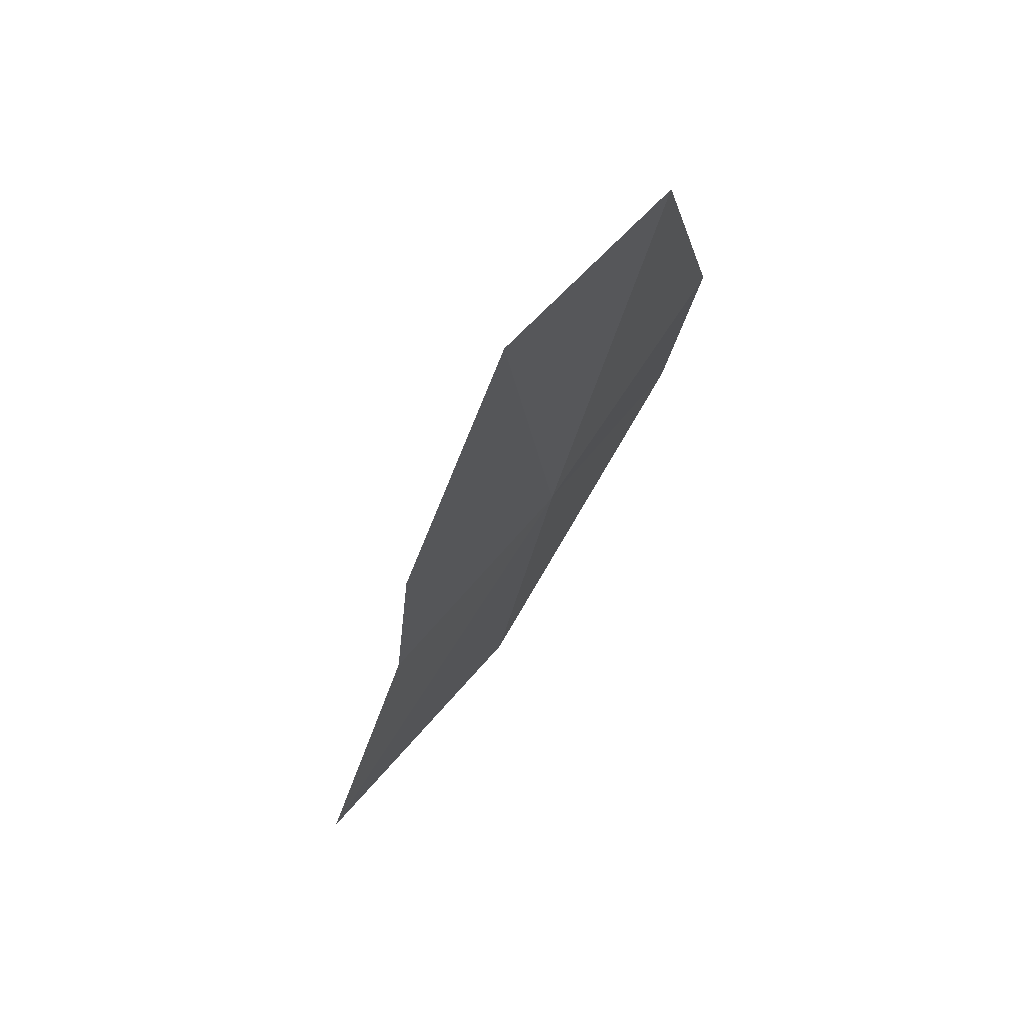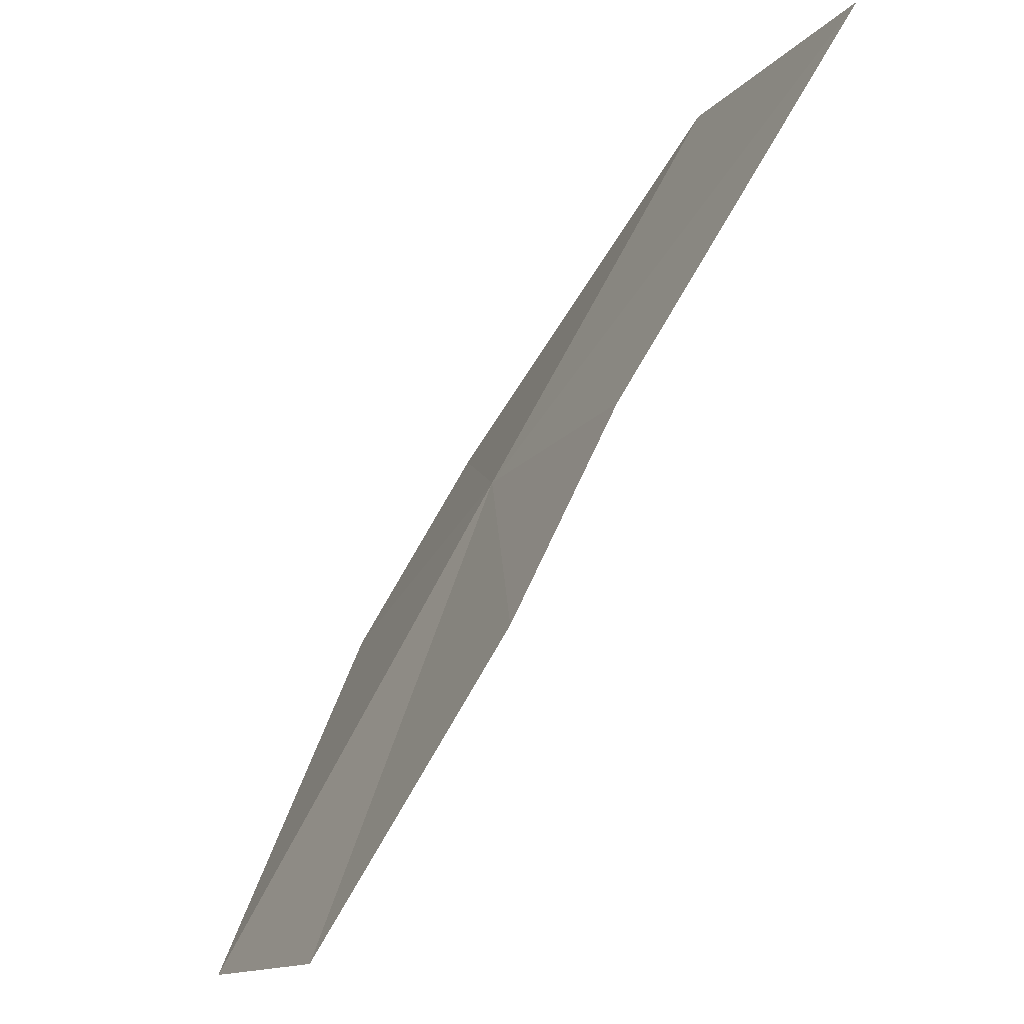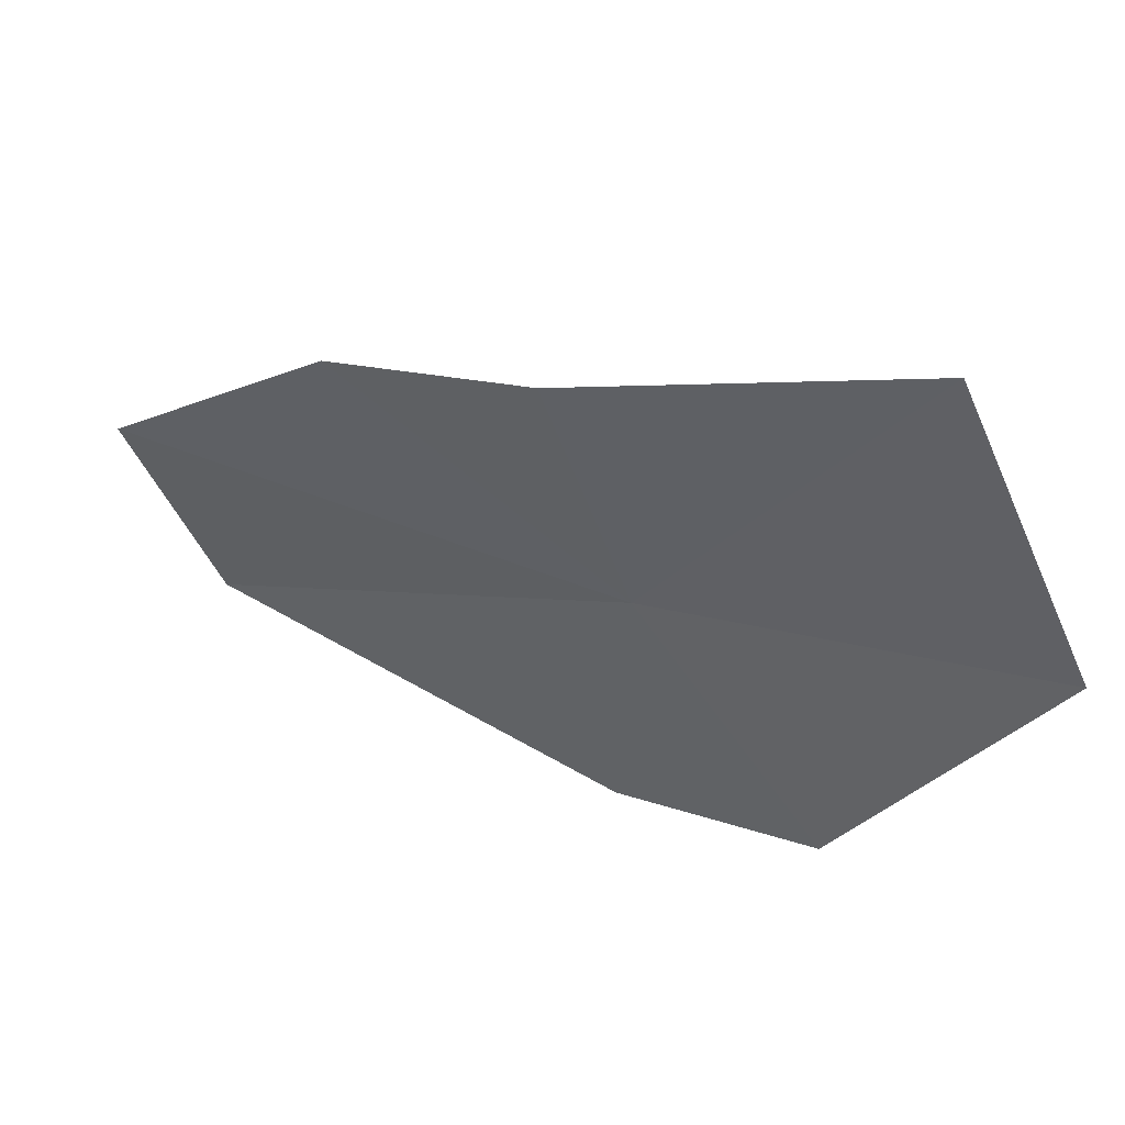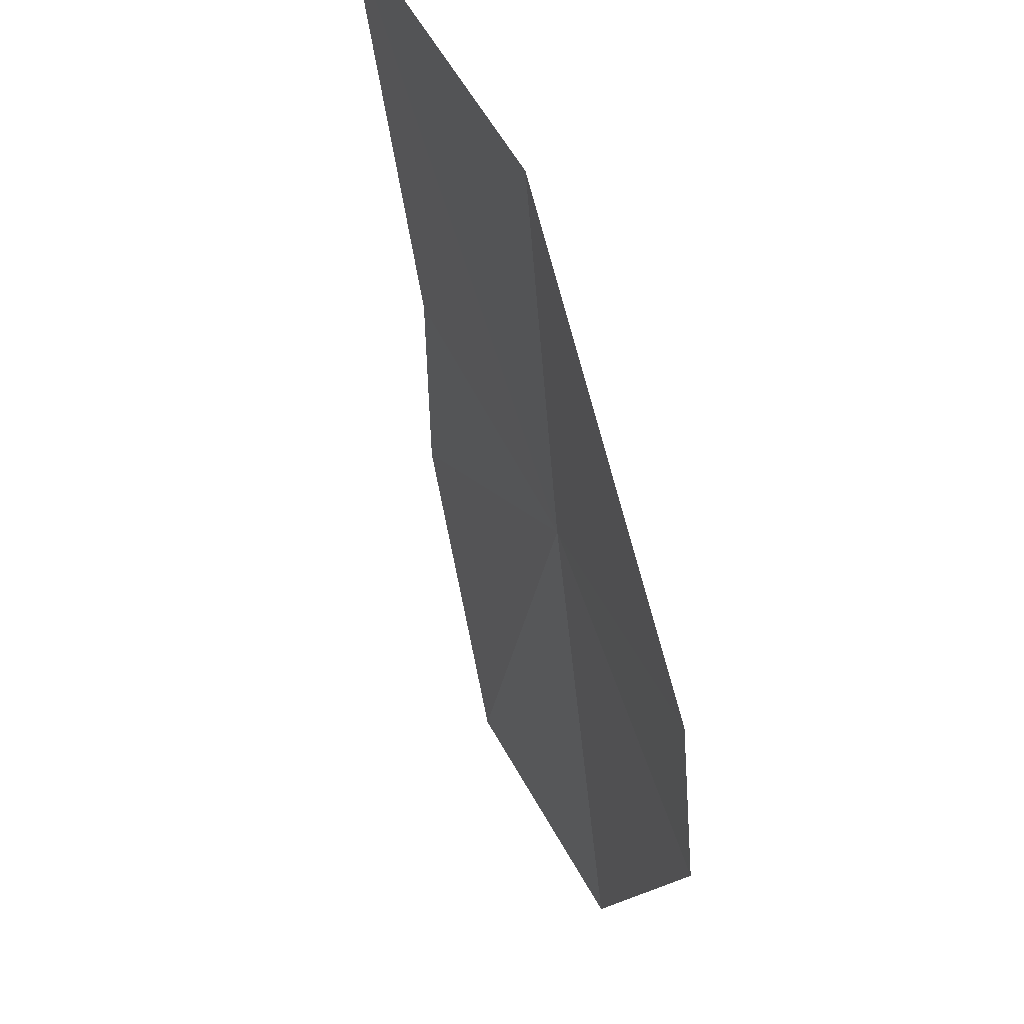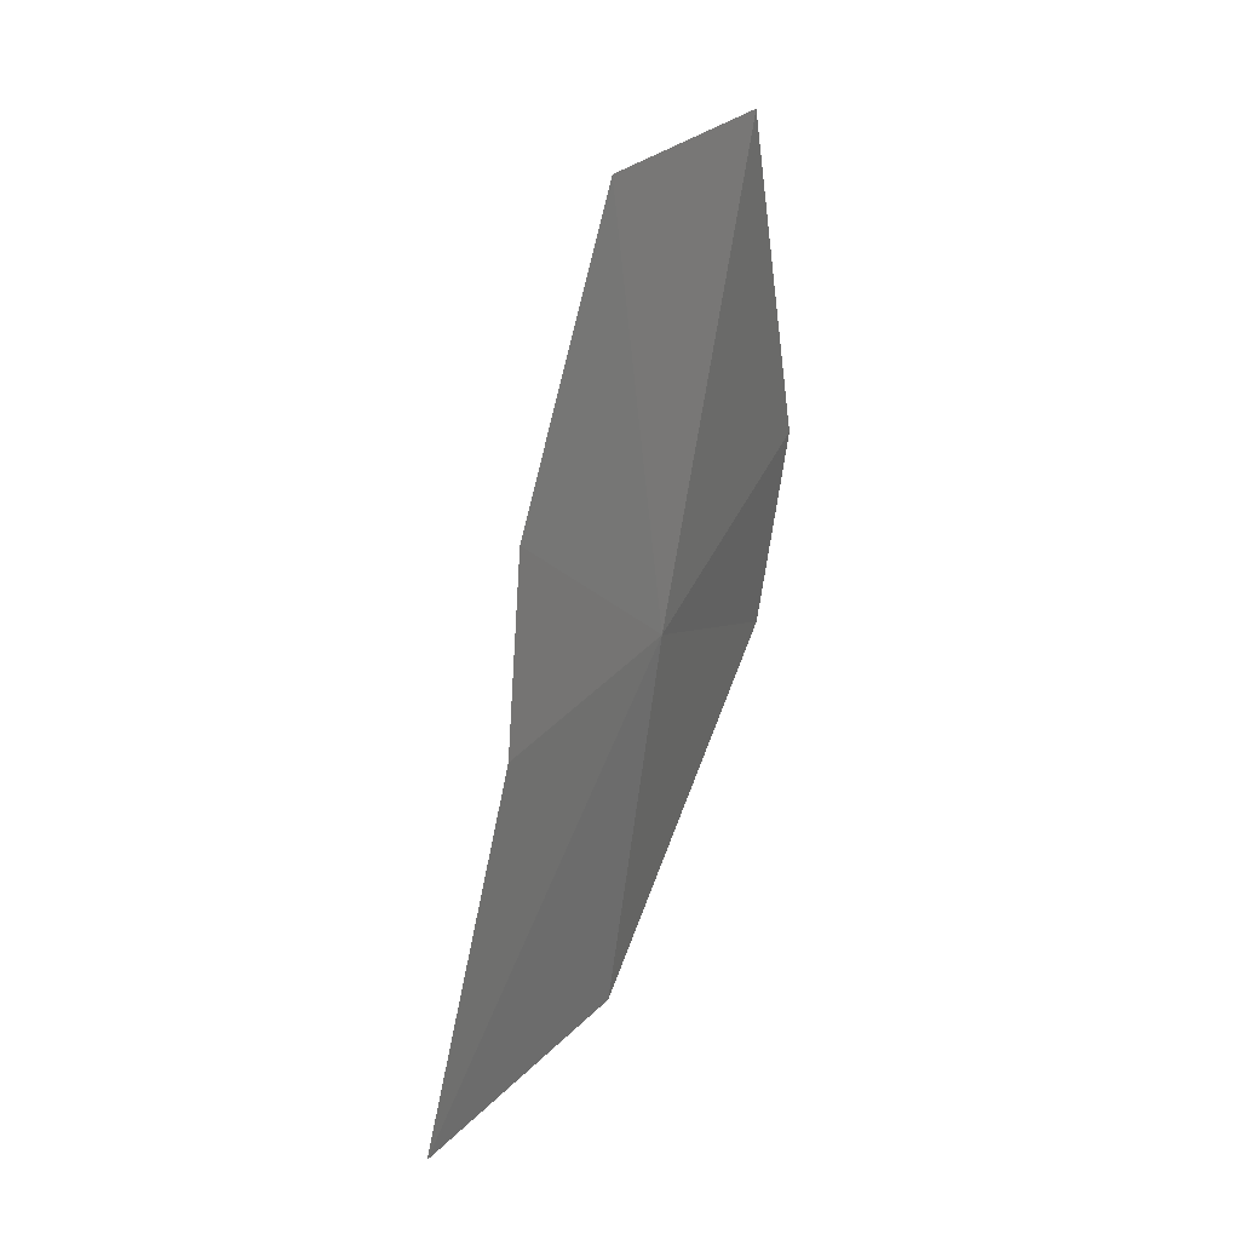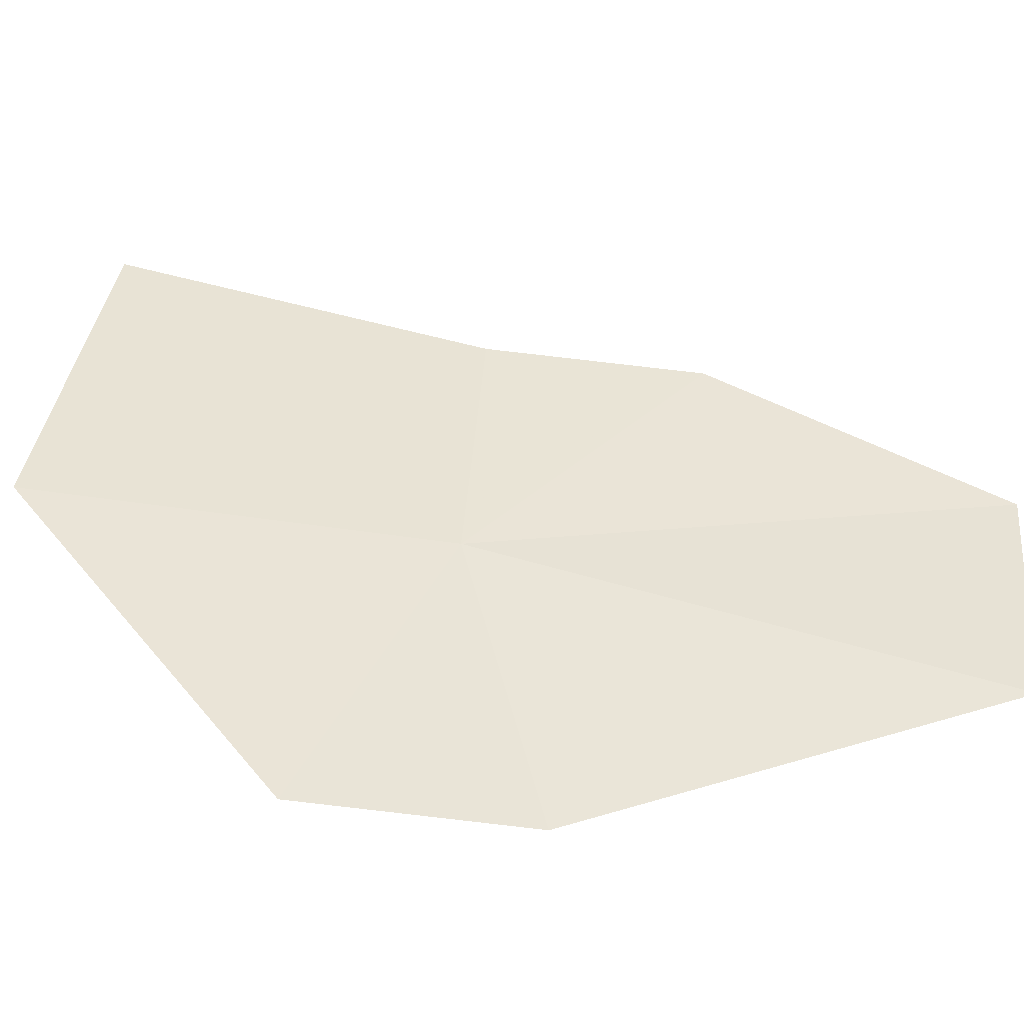
<metadata>
{"format":"obj","ext":"obj","renderer":"f3d","projection":"perspective","resolution":1024,"background":"white","views":[{"elev":69.7,"azim":13.9,"up":"+Y"},{"elev":61.6,"azim":-157.9,"up":"+Z"},{"elev":30.3,"azim":-59.6,"up":"+Z"},{"elev":-30.1,"azim":-2.5,"up":"+Z"},{"elev":32.8,"azim":4.8,"up":"+Y"},{"elev":-21.8,"azim":91.1,"up":"+Z"}]}
</metadata>
<code>
v -29.93 149.4 51.4
v -29.67 151.2 50.81
v -30.08 151.2 51.58
v -29.51 149.7 50.36
v -29.61 148.9 50.48
v -30.32 150.3 52.17
v -30.1 148 51.68
v -30.36 149.5 52.29
v -30.62 148.2 52.77
f 1 2 3
f 1 4 2
f 1 5 4
f 1 3 6
f 1 7 5
f 1 6 8
f 1 9 7
f 1 8 9

</code>
